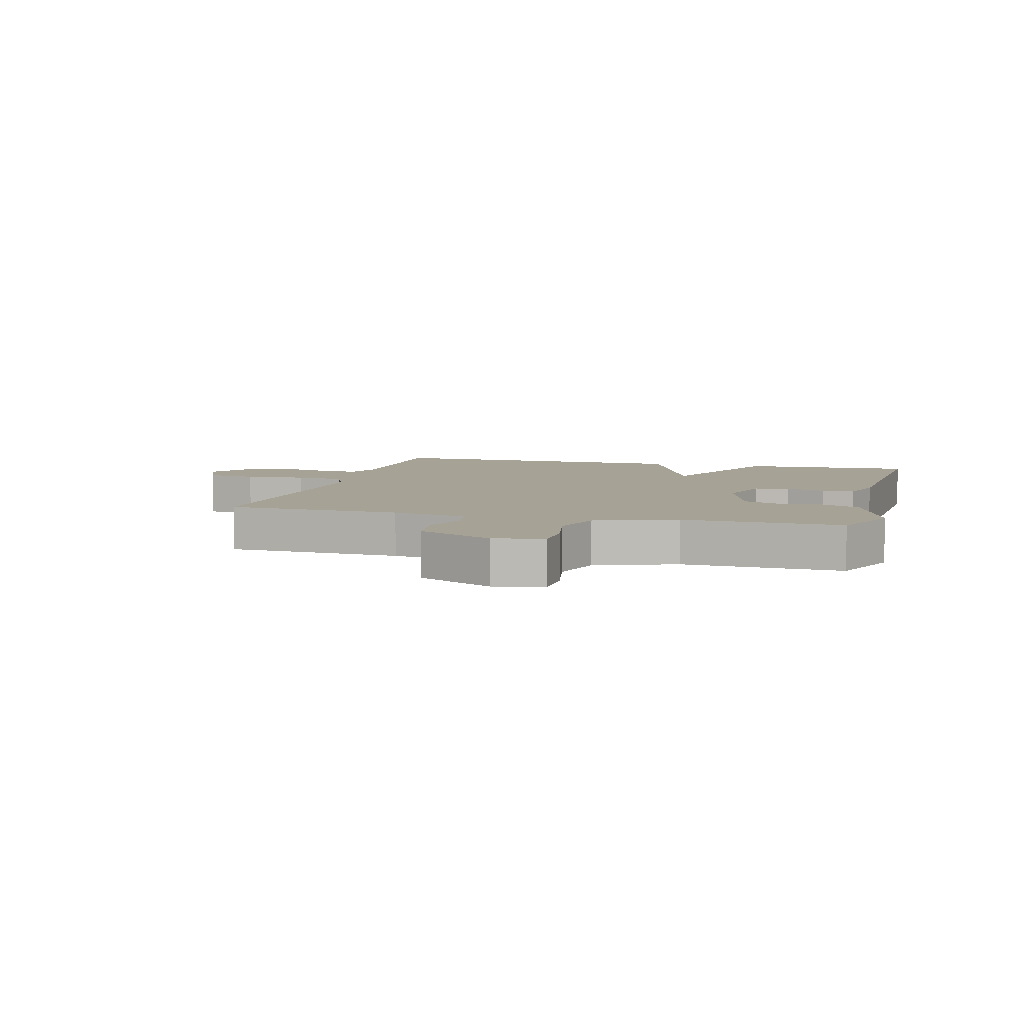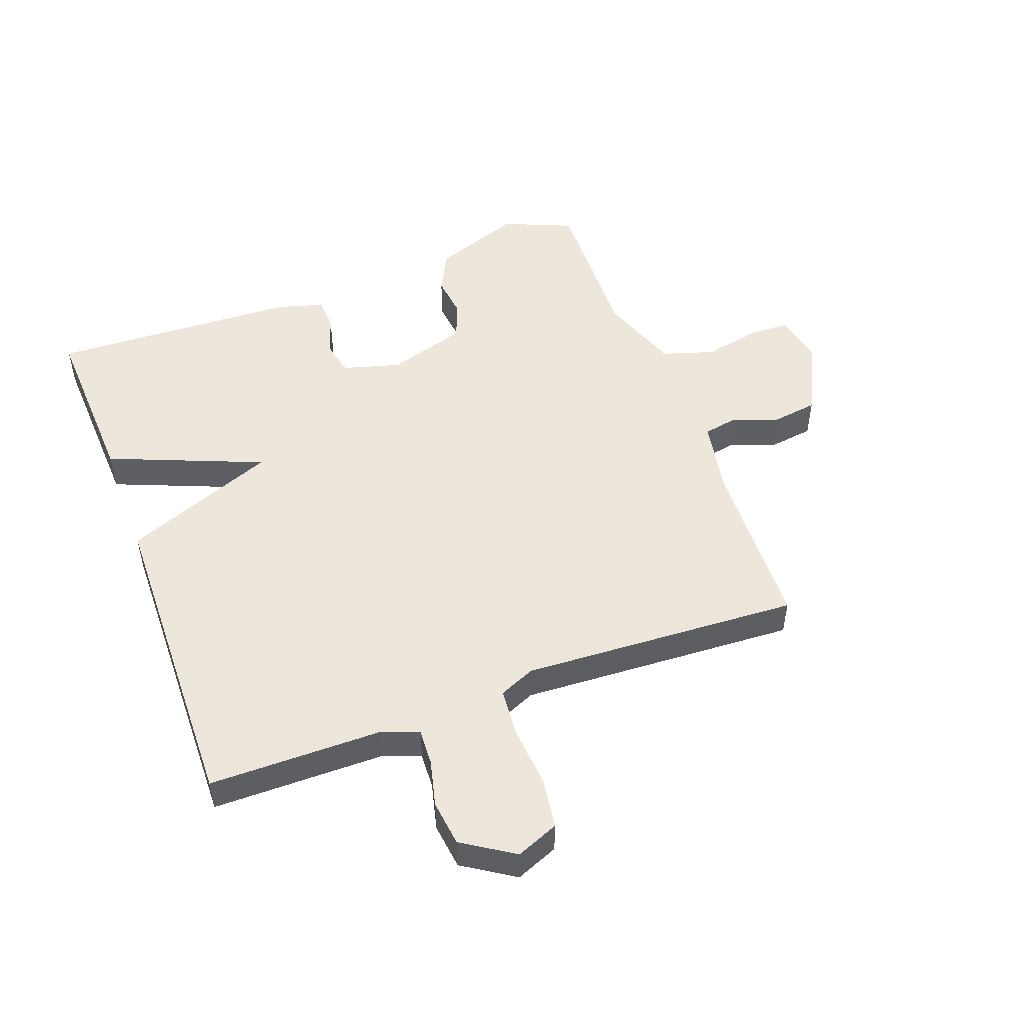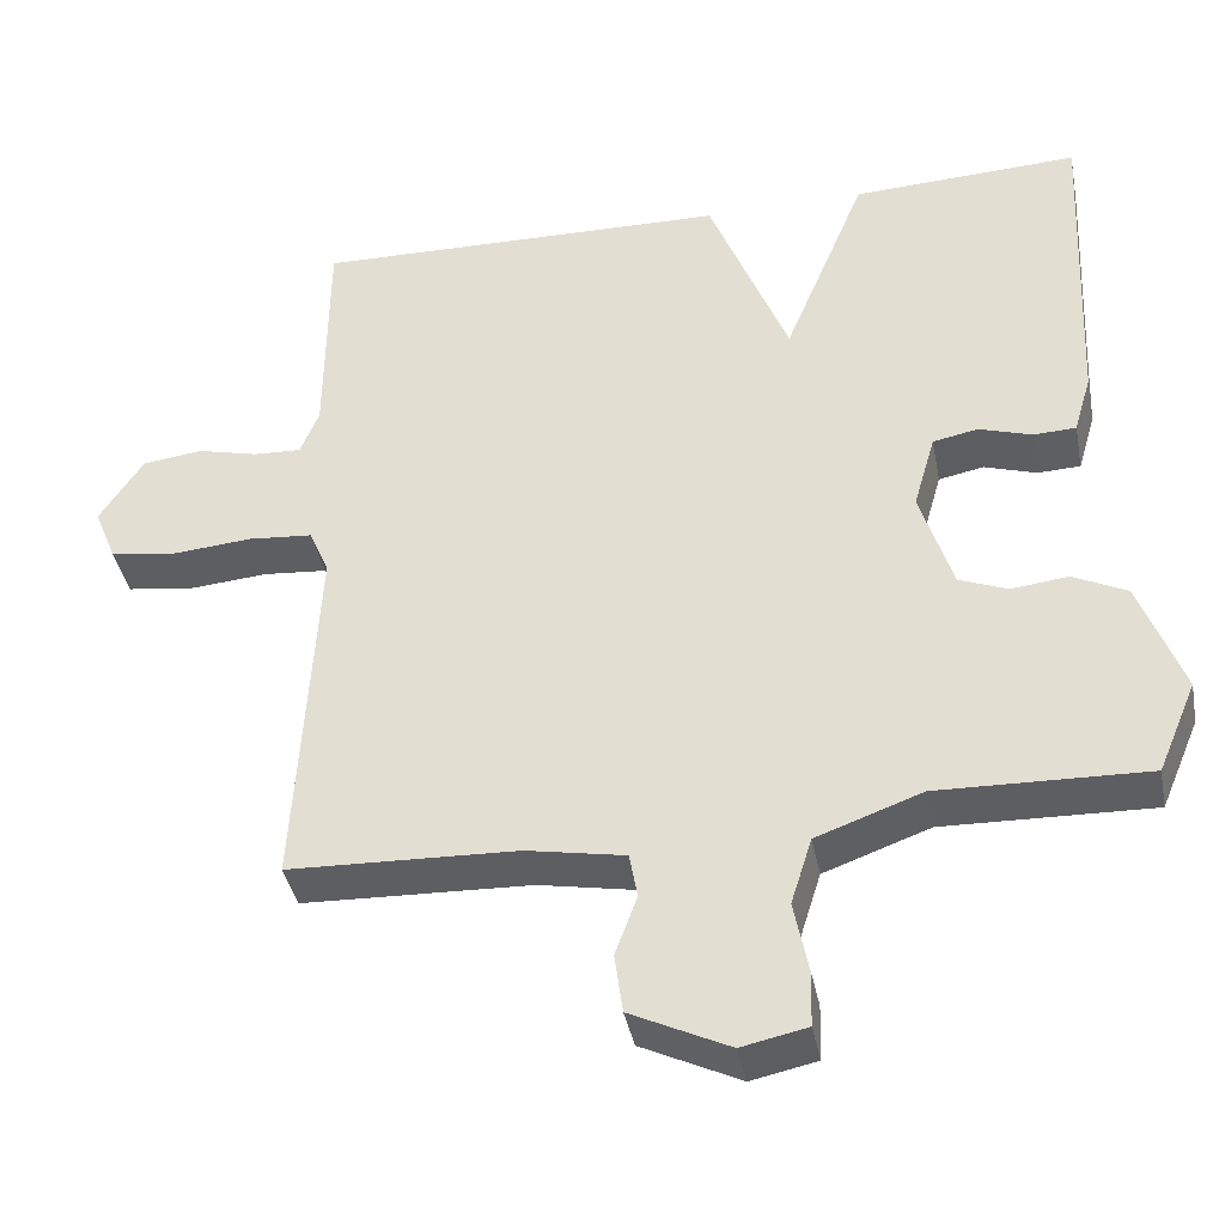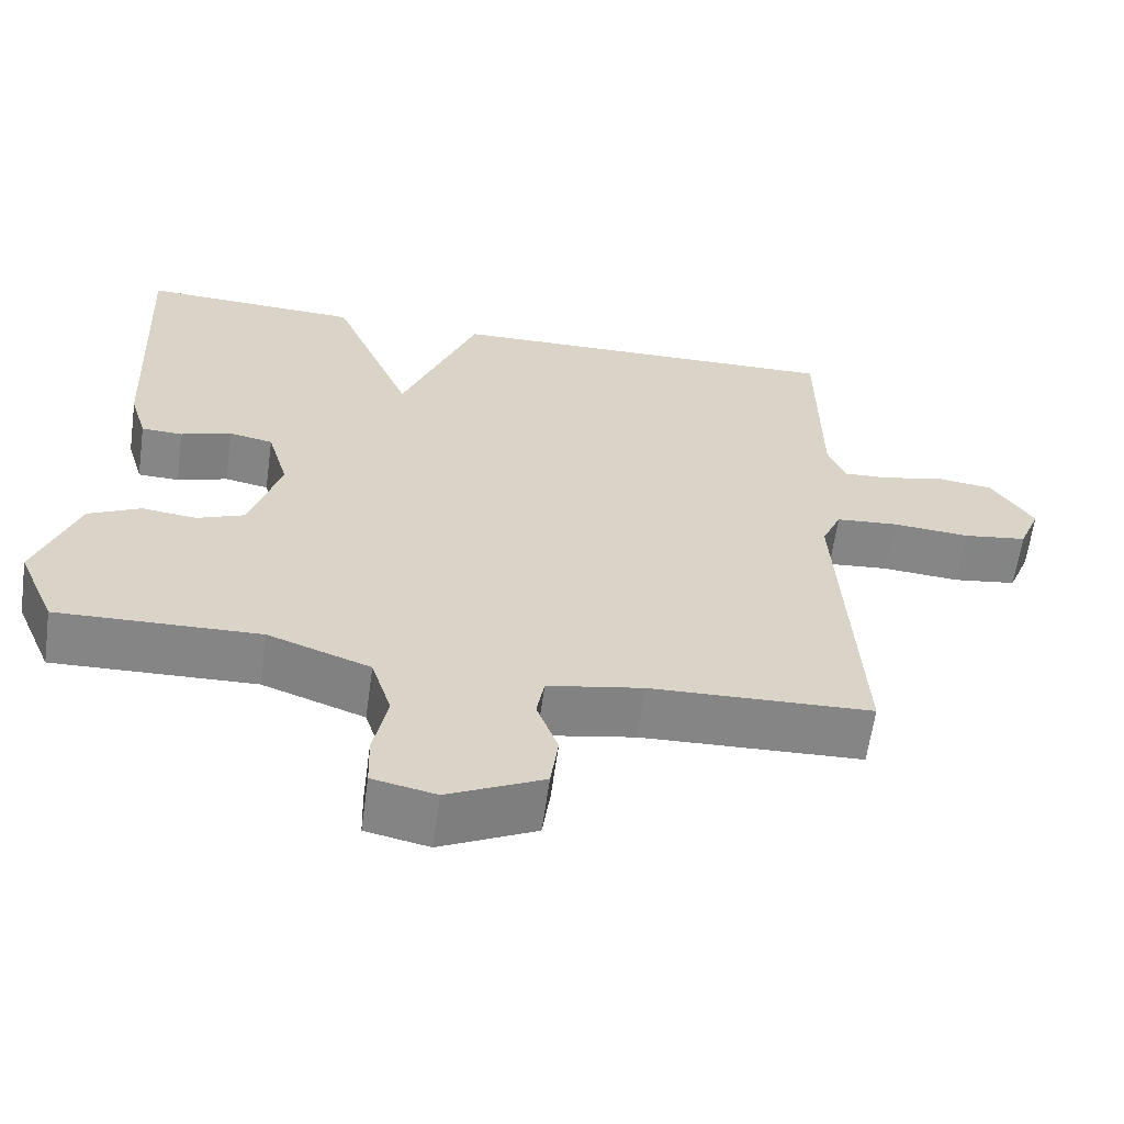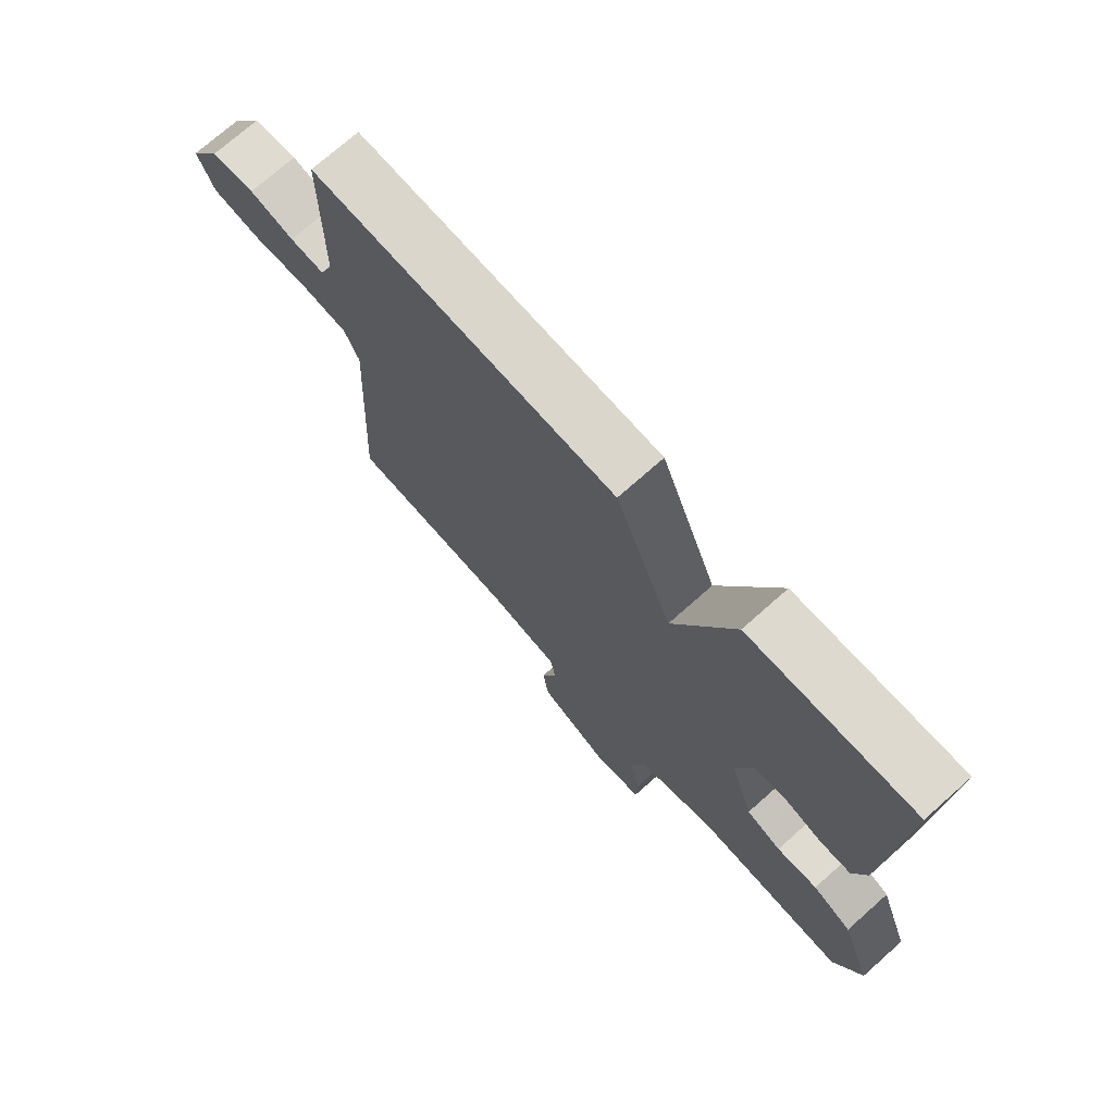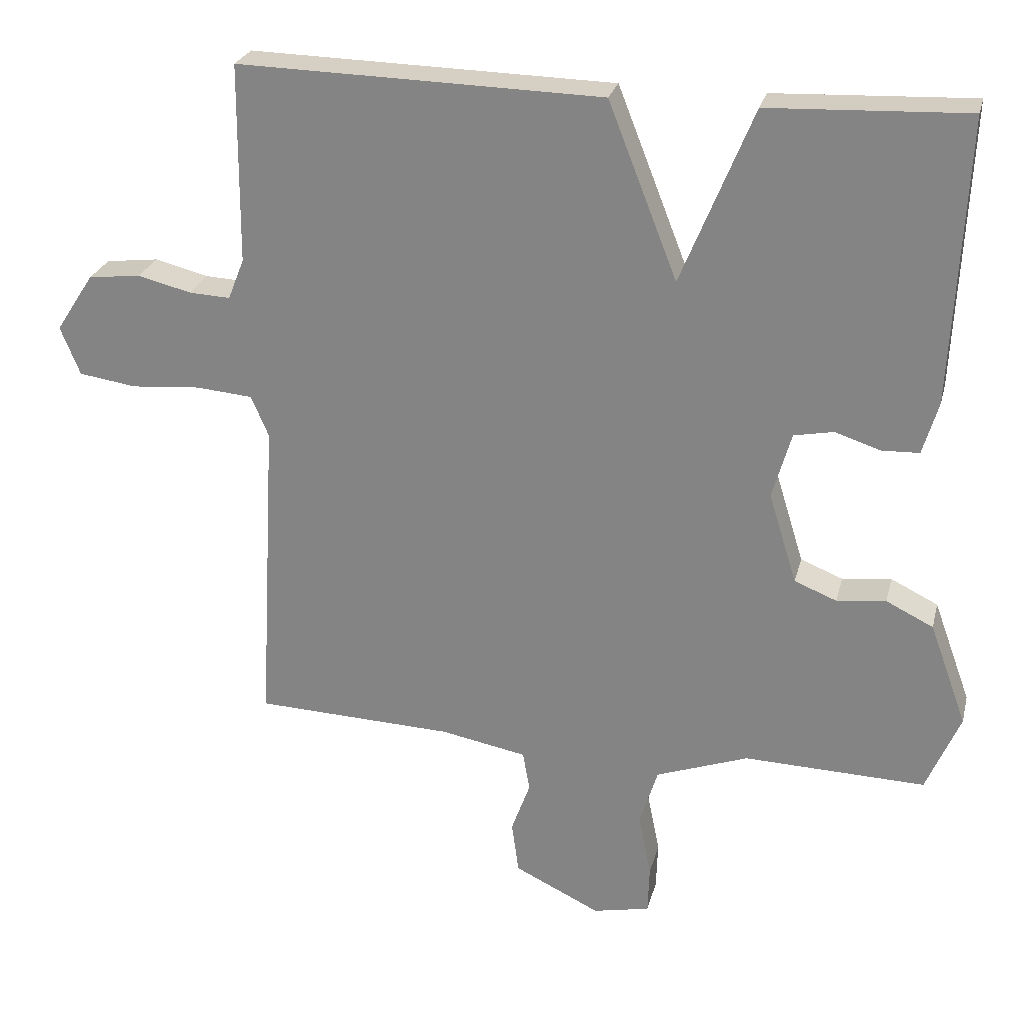
<metadata>
{"format":"obj","ext":"obj","renderer":"f3d","projection":"perspective","resolution":1024,"background":"white","views":[{"elev":6.3,"azim":-165.0,"up":"+Y"},{"elev":50.3,"azim":69.5,"up":"+Y"},{"elev":-39.6,"azim":-169.0,"up":"+Z"},{"elev":-62.0,"azim":-7.9,"up":"+Z"},{"elev":73.0,"azim":-131.6,"up":"+Z"},{"elev":25.6,"azim":-166.4,"up":"+Z"}]}
</metadata>
<code>
v 0.5 0.07 0.5
v 0.502 0.07 0.217
v 0.525 0.07 0.159
v 0.584 0.07 0.162
v 0.66 0.07 0.181
v 0.735 0.07 0.172
v 0.789 0.07 0.089
v 0.761 0.07 0.02
v 0.679 0.07 0.008
v 0.58 0.07 0.016
v 0.5 0.07 0.009
v 0.475 0.07 -0.049
v 0.5 0.07 -0.5
v 0.217 0.07 -0.511
v 0.095 0.07 -0.534
v 0.085 0.07 -0.59
v 0.112 0.07 -0.664
v 0.102 0.07 -0.738
v -0.02 0.07 -0.797
v -0.101 0.07 -0.78
v -0.103 0.07 -0.712
v -0.085 0.07 -0.622
v -0.111 0.07 -0.539
v -0.242 0.07 -0.492
v -0.5 0.07 -0.5
v -0.548 0.07 -0.387
v -0.495 0.07 -0.242
v -0.428 0.07 -0.209
v -0.358 0.07 -0.217
v -0.298 0.07 -0.193
v -0.258 0.07 -0.064
v -0.285 0.07 0.03
v -0.341 0.07 0.041
v -0.406 0.07 0.02
v -0.459 0.07 0.022
v -0.481 0.07 0.097
v -0.5 0.07 0.5
v -0.218 0.07 0.488
v -0.116 0.07 0.239
v -0.018 0.07 0.488
v 0.5 0 0.5
v 0.502 0 0.217
v 0.525 0 0.159
v 0.584 0 0.162
v 0.66 0 0.181
v 0.735 0 0.172
v 0.789 0 0.089
v 0.761 0 0.02
v 0.679 0 0.008
v 0.58 0 0.016
v 0.5 0 0.009
v 0.475 0 -0.049
v 0.5 0 -0.5
v 0.217 0 -0.511
v 0.095 0 -0.534
v 0.085 0 -0.59
v 0.112 0 -0.664
v 0.102 0 -0.738
v -0.02 0 -0.797
v -0.101 0 -0.78
v -0.103 0 -0.712
v -0.085 0 -0.622
v -0.111 0 -0.539
v -0.242 0 -0.492
v -0.5 0 -0.5
v -0.548 0 -0.387
v -0.495 0 -0.242
v -0.428 0 -0.209
v -0.358 0 -0.217
v -0.298 0 -0.193
v -0.258 0 -0.064
v -0.285 0 0.03
v -0.341 0 0.041
v -0.406 0 0.02
v -0.459 0 0.022
v -0.481 0 0.097
v -0.5 0 0.5
v -0.218 0 0.488
v -0.116 0 0.239
v -0.018 0 0.488
f 39 40 1 2
f 37 38 39
f 36 37 39
f 35 36 39
f 34 35 39
f 33 34 39
f 39 2 3
f 33 39 3
f 32 33 3
f 31 32 3 4
f 5 6 7
f 4 5 7
f 31 4 7
f 30 31 7
f 29 30 7
f 27 28 29
f 26 27 29
f 25 26 29
f 24 25 29
f 23 24 29
f 20 21 22
f 19 20 22
f 18 19 22
f 17 18 22
f 16 17 22
f 15 16 22 23
f 14 15 23 29
f 12 13 14 29
f 7 8 9 10
f 7 10 11
f 29 7 11
f 11 12 29
f 42 41 80 79
f 79 78 77
f 79 77 76
f 79 76 75
f 79 75 74
f 79 74 73
f 43 42 79
f 43 79 73
f 43 73 72
f 44 43 72 71
f 47 46 45
f 47 45 44
f 47 44 71
f 47 71 70
f 47 70 69
f 69 68 67
f 69 67 66
f 69 66 65
f 69 65 64
f 69 64 63
f 62 61 60
f 62 60 59
f 62 59 58
f 62 58 57
f 62 57 56
f 63 62 56 55
f 69 63 55 54
f 69 54 53 52
f 50 49 48 47
f 51 50 47
f 51 47 69
f 69 52 51
f 1 41 42 2
f 2 42 43 3
f 3 43 44 4
f 4 44 45 5
f 5 45 46 6
f 6 46 47 7
f 7 47 48 8
f 8 48 49 9
f 9 49 50 10
f 10 50 51 11
f 11 51 52 12
f 12 52 53 13
f 13 53 54 14
f 14 54 55 15
f 15 55 56 16
f 16 56 57 17
f 17 57 58 18
f 18 58 59 19
f 19 59 60 20
f 20 60 61 21
f 21 61 62 22
f 22 62 63 23
f 23 63 64 24
f 24 64 65 25
f 25 65 66 26
f 26 66 67 27
f 27 67 68 28
f 28 68 69 29
f 29 69 70 30
f 30 70 71 31
f 31 71 72 32
f 32 72 73 33
f 33 73 74 34
f 34 74 75 35
f 35 75 76 36
f 36 76 77 37
f 37 77 78 38
f 38 78 79 39
f 39 79 80 40
f 40 80 41 1

</code>
